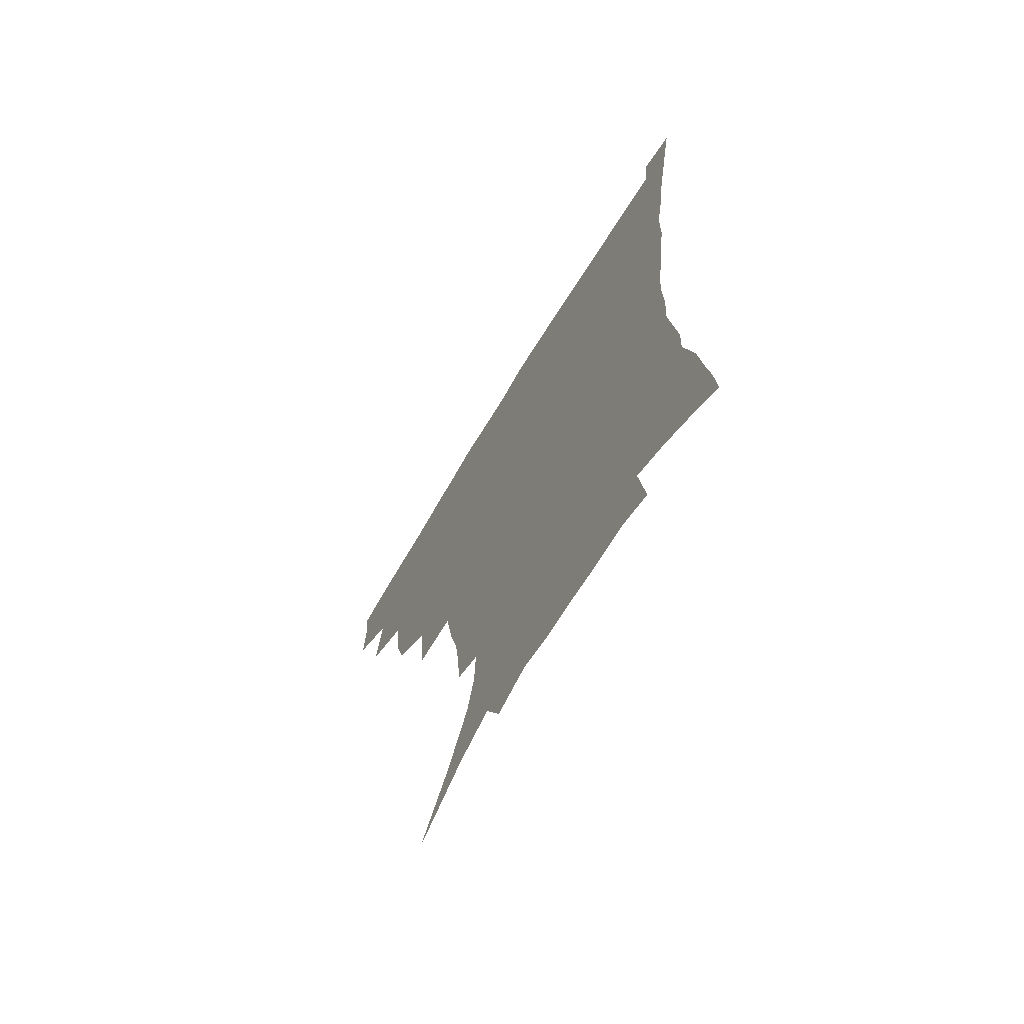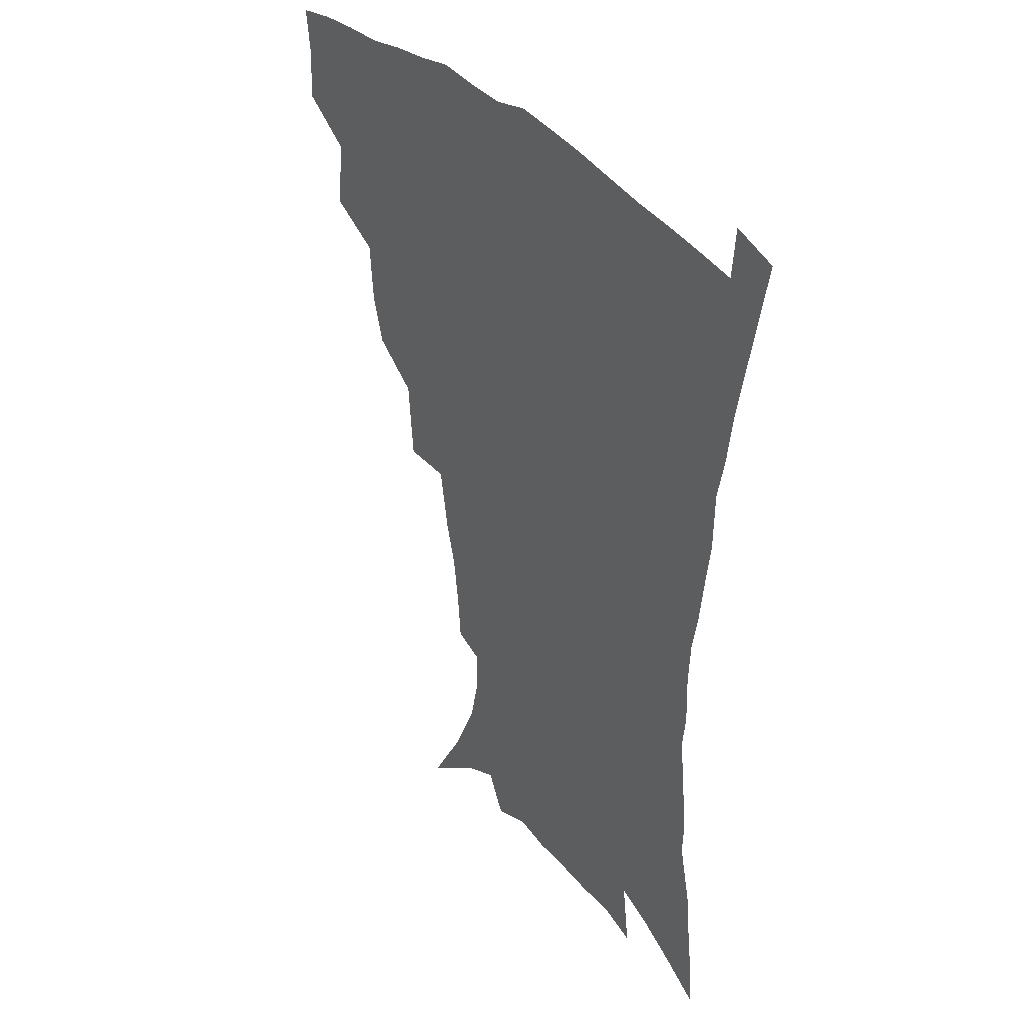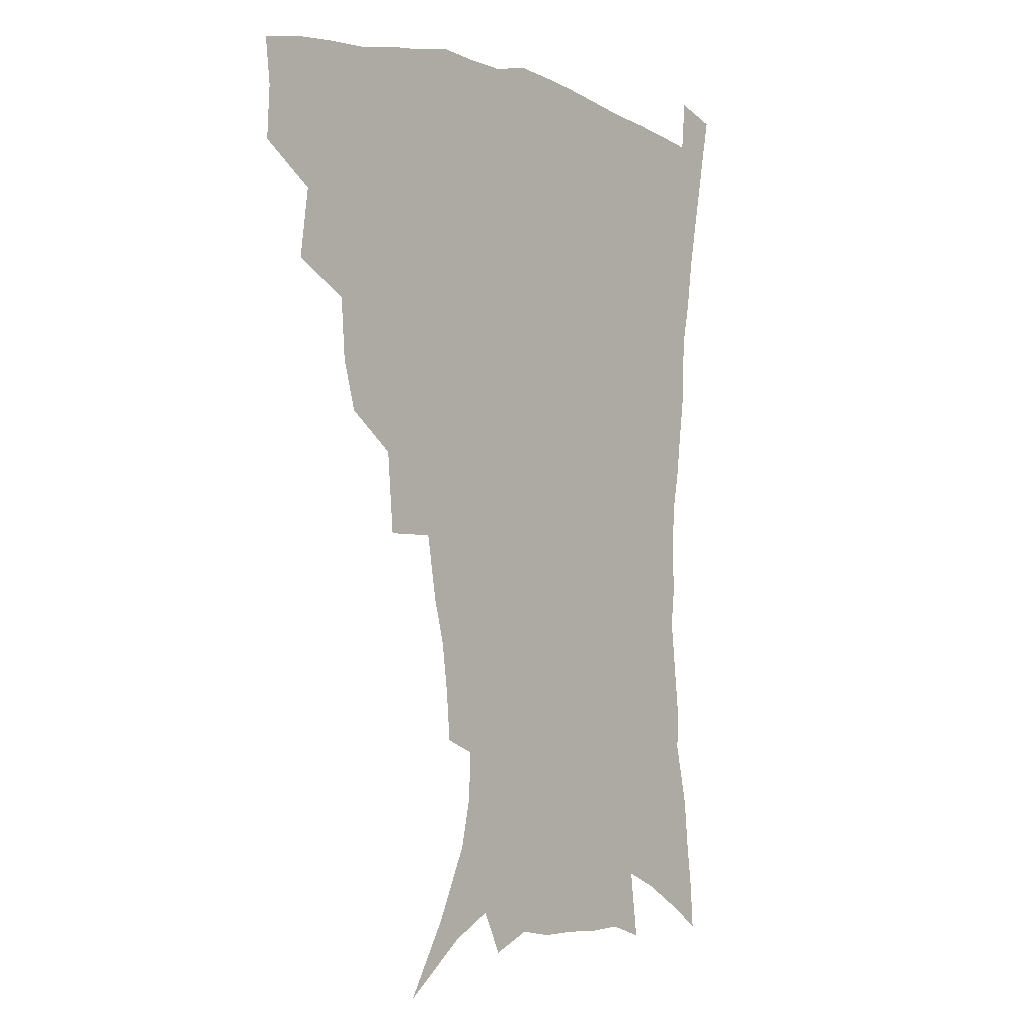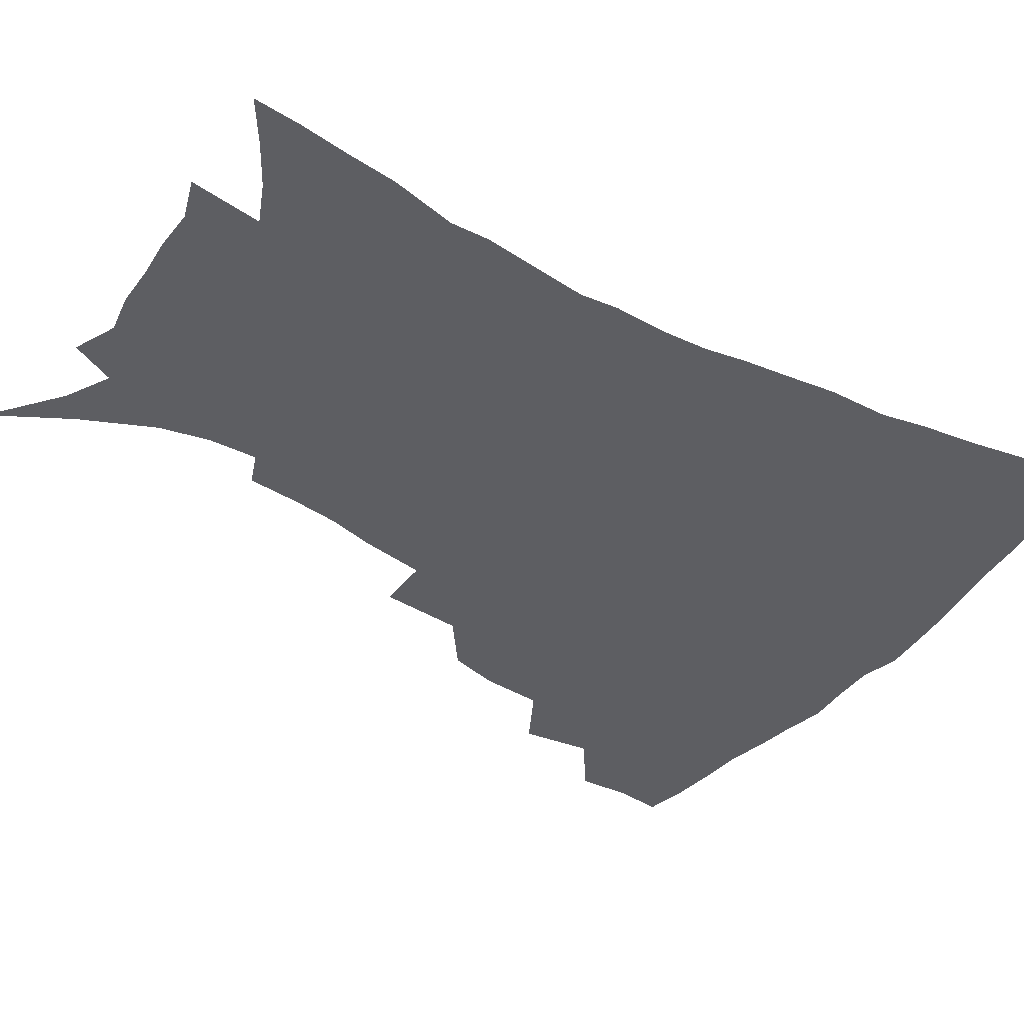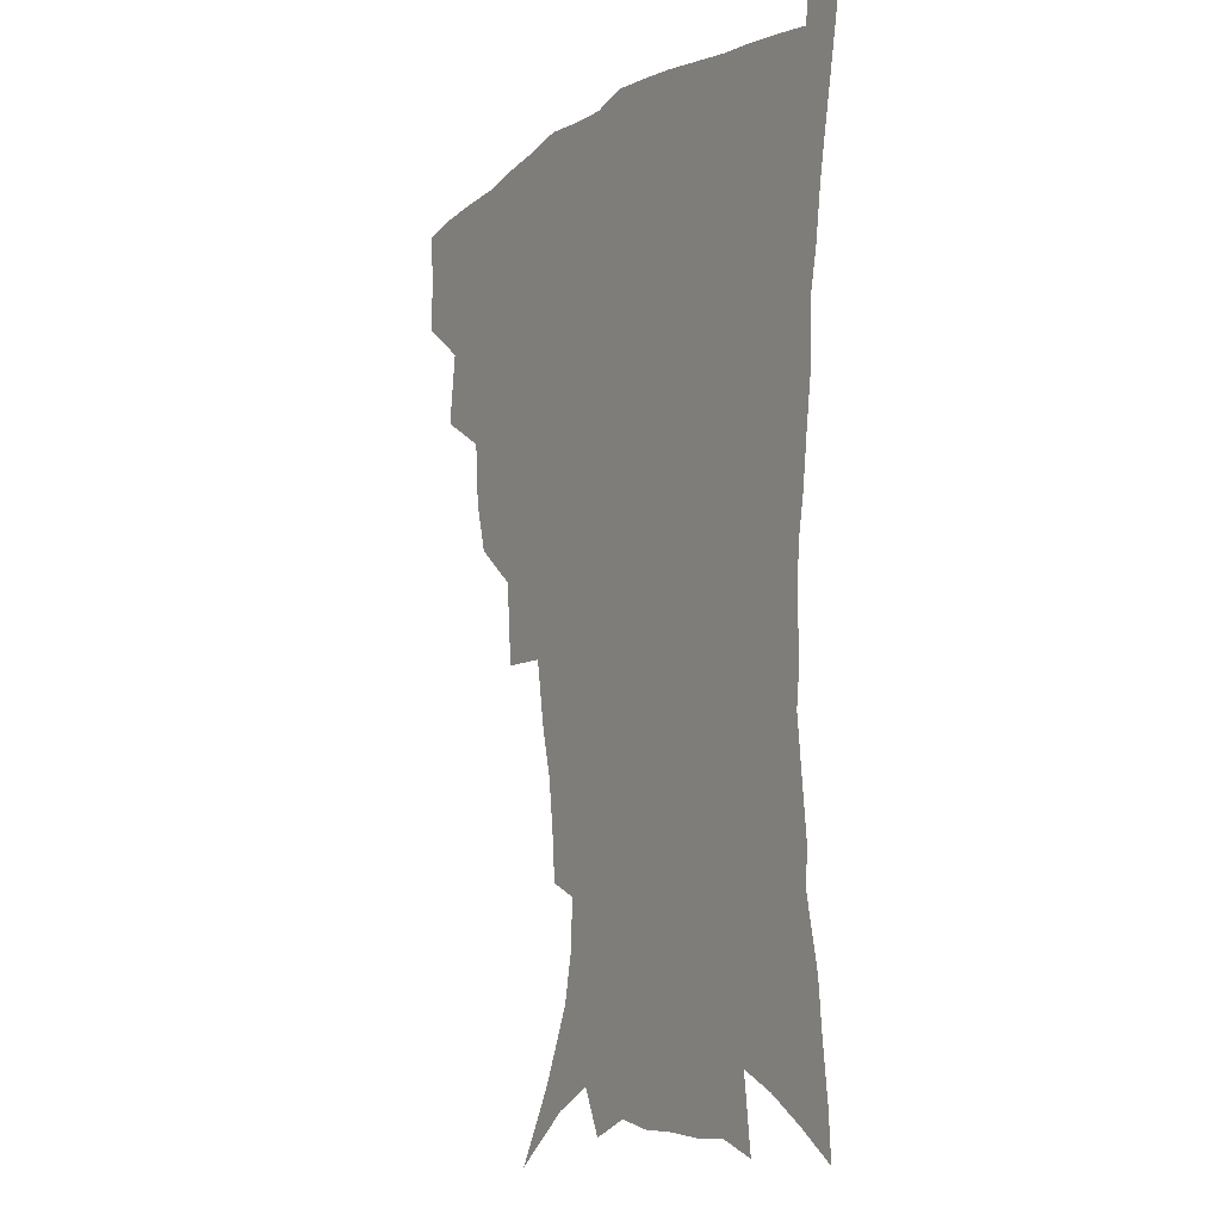
<metadata>
{"format":"obj","ext":"obj","renderer":"f3d","projection":"perspective","resolution":1024,"background":"white","views":[{"elev":-70.0,"azim":58.8,"up":"+Y"},{"elev":37.2,"azim":53.5,"up":"+Y"},{"elev":-2.6,"azim":-50.1,"up":"+Y"},{"elev":-39.0,"azim":56.3,"up":"+Z"},{"elev":-9.0,"azim":59.3,"up":"+Y"}]}
</metadata>
<code>
v 438.4 396.9 0
v 439.4 415.1 0
v 437.5 431.1 0
v 454 359.4 0
v 457.2 383.5 0
v 455.5 399.9 0
v 455.4 416.7 0
v 452.8 434 0
v 480 310 0
v 475.3 327 0
v 473.7 348.3 0
v 475.2 370.9 0
v 473.8 387.2 0
v 472.2 402.9 0
v 470.6 418.3 0
v 468.2 435.5 0
v 499.4 268.4 0
v 497.1 296.6 0
v 494.9 321.1 0
v 492.7 339.2 0
v 492.1 358.6 0
v 490.7 374.7 0
v 489.2 390 0
v 487.6 405 0
v 485.6 420.1 0
v 483.6 436.4 0
v 529.4 195.2 0
v 528 212.6 0
v 525.8 229.8 0
v 521.8 245.2 0
v 518 268.2 0
v 513.6 288.5 0
v 510.8 308.4 0
v 507.9 324.7 0
v 506.7 342.8 0
v 506.5 361.7 0
v 505.5 377.5 0
v 504 392.2 0
v 502.4 406.6 0
v 500.6 421.1 0
v 498.2 439.3 0
v 510.3 106.2 0
v 525.1 131.9 0
v 536.4 156.8 0
v 540.1 173.9 0
v 540.7 190.4 0
v 540 210.6 0
v 538.1 227.2 0
v 535.3 243.5 0
v 532.2 261.3 0
v 529.1 280.3 0
v 526.6 299.6 0
v 525.4 319 0
v 524.1 335.1 0
v 521.9 349.4 0
v 521.5 366.1 0
v 520.1 380 0
v 518.3 394.1 0
v 516.7 408.4 0
v 514.9 423.1 0
v 512.7 441.2 0
v 533.9 124.3 0
v 543.4 146.3 0
v 549.6 167.5 0
v 551 184.8 0
v 550.3 200.7 0
v 550.1 222.5 0
v 547.6 236.4 0
v 545.1 252.4 0
v 542.9 270.3 0
v 540.3 286.1 0
v 538.8 305.8 0
v 537.6 321.2 0
v 536.9 338.6 0
v 535.8 353.2 0
v 535 367.8 0
v 534.8 382.3 0
v 532.5 395.8 0
v 531.3 409.8 0
v 529.4 425.3 0
v 527 444.1 0
v 549.3 132.1 0
v 558.7 158.4 0
v 561.3 177.7 0
v 560.9 192.6 0
v 560.7 211.6 0
v 559.6 229.9 0
v 557.6 244.4 0
v 555.9 261.6 0
v 553.6 275.4 0
v 551.9 292 0
v 550.4 307.3 0
v 550.2 325.8 0
v 549.8 341.5 0
v 548.9 355.4 0
v 548.2 369.1 0
v 548.1 383.5 0
v 547 396.7 0
v 546.1 410.1 0
v 544.2 425.3 0
v 542 442.8 0
v 556.5 116.9 0
v 565.5 142.8 0
v 569.6 163.2 0
v 571.3 183 0
v 571 199.6 0
v 570.2 216.9 0
v 569 233.4 0
v 567.4 248.7 0
v 566.1 264.9 0
v 564.7 280.6 0
v 563.4 295.9 0
v 563.2 314.4 0
v 562.1 327.4 0
v 562.5 344.5 0
v 561.7 357.1 0
v 561.9 371.5 0
v 561.2 384.4 0
v 560.3 397.5 0
v 559.7 410.9 0
v 558.6 425.2 0
v 556.5 442.3 0
v 571.4 122.9 0
v 577.7 146.7 0
v 580.5 168.3 0
v 580.9 184.3 0
v 580.5 201.9 0
v 579.6 221.2 0
v 578.9 239.4 0
v 577.4 252.2 0
v 576.6 268.3 0
v 575.6 282.9 0
v 574.7 298.1 0
v 574.6 316.3 0
v 574.7 331.6 0
v 574.5 345.1 0
v 574.4 358.4 0
v 574.9 372.8 0
v 574.3 385.1 0
v 574.2 398.2 0
v 573.4 411.8 0
v 572.4 426.1 0
v 570.2 445.6 0
v 584.6 120.2 0
v 589.3 148.7 0
v 590.6 168.7 0
v 590.8 186.9 0
v 590.4 205.4 0
v 589.7 219 0
v 587.8 243.3 0
v 587.6 255.6 0
v 587.2 269.7 0
v 586.5 285.5 0
v 586 300.5 0
v 586 317.3 0
v 586.2 332.4 0
v 586.6 345.7 0
v 586.8 358.5 0
v 587.3 372.6 0
v 587.5 385.4 0
v 587.6 398.3 0
v 587.5 411.5 0
v 586.2 427.1 0
v 584.7 444.3 0
v 598.8 119.9 0
v 600.7 148.3 0
v 601 168.9 0
v 600.7 188.5 0
v 600.1 206 0
v 599.8 219.7 0
v 599.2 235.8 0
v 598.2 251.4 0
v 597.4 270.5 0
v 597.2 286.7 0
v 597.1 301.5 0
v 597.3 317.4 0
v 597.8 330.7 0
v 598.5 346.1 0
v 599.2 359.1 0
v 600 372.6 0
v 600.7 385.4 0
v 601 398.3 0
v 601.1 411.8 0
v 600.5 426.7 0
v 599.3 442.6 0
v 612.9 118.6 0
v 612.2 147.4 0
v 611.7 166.4 0
v 610.9 186.8 0
v 610.1 204.4 0
v 609.5 222.5 0
v 608.9 238.7 0
v 608.2 256.2 0
v 607.9 269.9 0
v 607.6 286.4 0
v 607.9 301 0
v 608.5 315.6 0
v 609.2 331.1 0
v 610.1 344.6 0
v 611.2 359 0
v 612.4 372.2 0
v 613.6 384.8 0
v 614.9 397.6 0
v 615.8 410.5 0
v 615.5 424.9 0
v 614.8 440.2 0
v 626.7 118.9 0
v 624.5 142.7 0
v 622.5 165.3 0
v 621.5 183.4 0
v 620.1 202.8 0
v 619.1 221.9 0
v 618.6 238.1 0
v 618.3 253.3 0
v 618.1 269.1 0
v 618.5 283.1 0
v 618.7 298.6 0
v 619.7 312.3 0
v 620.1 330.8 0
v 621.7 343.3 0
v 622.9 358.2 0
v 624.6 370.4 0
v 626.2 383.5 0
v 627.7 396.5 0
v 629.1 409.5 0
v 630.2 422.9 0
v 630.2 437.7 0
v 640.4 113.9 0
v 637.2 138.4 0
v 634.7 158.7 0
v 632.1 180.9 0
v 630.6 199.6 0
v 629.1 218.5 0
v 629 233.5 0
v 629.6 246.5 0
v 628.1 266.6 0
v 628.9 280.1 0
v 629.3 295.3 0
v 631.4 307 0
v 631.9 324.6 0
v 633.5 338.9 0
v 634.3 355.5 0
v 636.8 367.9 0
v 638.7 383.3 0
v 640.6 395.2 0
v 642.4 408.1 0
v 644 421.3 0
v 644.5 436.2 0
v 650.7 132.1 0
v 646.3 155 0
v 644.1 174 0
v 642 193.1 0
v 640.2 211.9 0
v 639.2 229 0
v 639.5 243.4 0
v 639.7 258.7 0
v 639.6 274.9 0
v 640.9 288.7 0
v 641.7 305.3 0
v 643.1 320 0
v 645.7 332.9 0
v 647.1 348.9 0
v 649 364 0
v 650.6 380.3 0
v 653.1 393.4 0
v 655.6 406.3 0
v 657.6 419.8 0
v 659 434.3 0
v 664.5 123.5 0
v 660.8 144.3 0
v 657.3 164.7 0
v 655.1 183.1 0
v 652.9 201.7 0
v 651.5 219.1 0
v 650.9 235.4 0
v 650.9 250.8 0
v 651.4 266.1 0
v 651.5 282.9 0
v 652.9 297.7 0
v 656 310.3 0
v 657 328 0
v 658.4 344.9 0
v 661 359.7 0
v 663.5 374.8 0
v 666.3 389.3 0
v 668.9 404 0
v 671.3 417.8 0
v 673.5 431.9 0
v 675 449.9 0
v 678.7 113.6 0
v 677.5 129.5 0
v 675.3 147.2 0
v 673.6 163.9 0
v 668.6 186.5 0
v 669.1 199.7 0
v 667.1 217.8 0
v 665 236.5 0
v 666.5 249.6 0
v 665.9 267.5 0
v 666.8 283.5 0
v 669.3 297.4 0
v 671.3 313.8 0
v 673.5 330.2 0
v 673.9 351.2 0
v 677 366.5 0
v 679.5 384.4 0
v 682.4 400.4 0
v 685.3 415.1 0
v 688 429.6 0
v 690.9 444.5 0
f 5 6 1
f 1 6 2
f 6 7 2
f 2 7 3
f 7 8 3
f 11 12 4
f 4 12 5
f 12 13 5
f 5 13 6
f 13 14 6
f 6 14 7
f 14 15 7
f 7 15 8
f 15 16 8
f 18 19 9
f 9 19 10
f 19 20 10
f 10 20 11
f 20 21 11
f 11 21 12
f 21 22 12
f 12 22 13
f 22 23 13
f 13 23 14
f 23 24 14
f 14 24 15
f 24 25 15
f 15 25 16
f 25 26 16
f 31 32 17
f 17 32 18
f 32 33 18
f 18 33 19
f 33 34 19
f 19 34 20
f 34 35 20
f 20 35 21
f 35 36 21
f 21 36 22
f 36 37 22
f 22 37 23
f 37 38 23
f 23 38 24
f 38 39 24
f 24 39 25
f 39 40 25
f 25 40 26
f 40 41 26
f 46 47 27
f 27 47 28
f 47 48 28
f 28 48 29
f 48 49 29
f 29 49 30
f 49 50 30
f 30 50 31
f 50 51 31
f 31 51 32
f 51 52 32
f 32 52 33
f 52 53 33
f 33 53 34
f 53 54 34
f 34 54 35
f 54 55 35
f 35 55 36
f 55 56 36
f 36 56 37
f 56 57 37
f 37 57 38
f 57 58 38
f 38 58 39
f 58 59 39
f 39 59 40
f 59 60 40
f 40 60 41
f 60 61 41
f 42 62 43
f 62 63 43
f 43 63 44
f 63 64 44
f 44 64 45
f 64 65 45
f 45 65 46
f 65 66 46
f 46 66 47
f 66 67 47
f 47 67 48
f 67 68 48
f 48 68 49
f 68 69 49
f 49 69 50
f 69 70 50
f 50 70 51
f 70 71 51
f 51 71 52
f 71 72 52
f 52 72 53
f 72 73 53
f 53 73 54
f 73 74 54
f 54 74 55
f 74 75 55
f 55 75 56
f 75 76 56
f 56 76 57
f 76 77 57
f 57 77 58
f 77 78 58
f 58 78 59
f 78 79 59
f 59 79 60
f 79 80 60
f 60 80 61
f 80 81 61
f 62 82 63
f 82 83 63
f 63 83 64
f 83 84 64
f 64 84 65
f 84 85 65
f 65 85 66
f 85 86 66
f 66 86 67
f 86 87 67
f 67 87 68
f 87 88 68
f 68 88 69
f 88 89 69
f 69 89 70
f 89 90 70
f 70 90 71
f 90 91 71
f 71 91 72
f 91 92 72
f 72 92 73
f 92 93 73
f 73 93 74
f 93 94 74
f 74 94 75
f 94 95 75
f 75 95 76
f 95 96 76
f 76 96 77
f 96 97 77
f 77 97 78
f 97 98 78
f 78 98 79
f 98 99 79
f 79 99 80
f 99 100 80
f 80 100 81
f 100 101 81
f 102 103 82
f 82 103 83
f 103 104 83
f 83 104 84
f 104 105 84
f 84 105 85
f 105 106 85
f 85 106 86
f 106 107 86
f 86 107 87
f 107 108 87
f 87 108 88
f 108 109 88
f 88 109 89
f 109 110 89
f 89 110 90
f 110 111 90
f 90 111 91
f 111 112 91
f 91 112 92
f 112 113 92
f 92 113 93
f 113 114 93
f 93 114 94
f 114 115 94
f 94 115 95
f 115 116 95
f 95 116 96
f 116 117 96
f 96 117 97
f 117 118 97
f 97 118 98
f 118 119 98
f 98 119 99
f 119 120 99
f 99 120 100
f 120 121 100
f 100 121 101
f 121 122 101
f 102 123 103
f 123 124 103
f 103 124 104
f 124 125 104
f 104 125 105
f 125 126 105
f 105 126 106
f 126 127 106
f 106 127 107
f 127 128 107
f 107 128 108
f 128 129 108
f 108 129 109
f 129 130 109
f 109 130 110
f 130 131 110
f 110 131 111
f 131 132 111
f 111 132 112
f 132 133 112
f 112 133 113
f 133 134 113
f 113 134 114
f 134 135 114
f 114 135 115
f 135 136 115
f 115 136 116
f 136 137 116
f 116 137 117
f 137 138 117
f 117 138 118
f 138 139 118
f 118 139 119
f 139 140 119
f 119 140 120
f 140 141 120
f 120 141 121
f 141 142 121
f 121 142 122
f 142 143 122
f 123 144 124
f 144 145 124
f 124 145 125
f 145 146 125
f 125 146 126
f 146 147 126
f 126 147 127
f 147 148 127
f 127 148 128
f 148 149 128
f 128 149 129
f 149 150 129
f 129 150 130
f 150 151 130
f 130 151 131
f 151 152 131
f 131 152 132
f 152 153 132
f 132 153 133
f 153 154 133
f 133 154 134
f 154 155 134
f 134 155 135
f 155 156 135
f 135 156 136
f 156 157 136
f 136 157 137
f 157 158 137
f 137 158 138
f 158 159 138
f 138 159 139
f 159 160 139
f 139 160 140
f 160 161 140
f 140 161 141
f 161 162 141
f 141 162 142
f 162 163 142
f 142 163 143
f 163 164 143
f 144 165 145
f 165 166 145
f 145 166 146
f 166 167 146
f 146 167 147
f 167 168 147
f 147 168 148
f 168 169 148
f 148 169 149
f 169 170 149
f 149 170 150
f 170 171 150
f 150 171 151
f 171 172 151
f 151 172 152
f 172 173 152
f 152 173 153
f 173 174 153
f 153 174 154
f 174 175 154
f 154 175 155
f 175 176 155
f 155 176 156
f 176 177 156
f 156 177 157
f 177 178 157
f 157 178 158
f 178 179 158
f 158 179 159
f 179 180 159
f 159 180 160
f 180 181 160
f 160 181 161
f 181 182 161
f 161 182 162
f 182 183 162
f 162 183 163
f 183 184 163
f 163 184 164
f 184 185 164
f 165 186 166
f 186 187 166
f 166 187 167
f 187 188 167
f 167 188 168
f 188 189 168
f 168 189 169
f 189 190 169
f 169 190 170
f 190 191 170
f 170 191 171
f 191 192 171
f 171 192 172
f 192 193 172
f 172 193 173
f 193 194 173
f 173 194 174
f 194 195 174
f 174 195 175
f 195 196 175
f 175 196 176
f 196 197 176
f 176 197 177
f 197 198 177
f 177 198 178
f 198 199 178
f 178 199 179
f 199 200 179
f 179 200 180
f 200 201 180
f 180 201 181
f 201 202 181
f 181 202 182
f 202 203 182
f 182 203 183
f 203 204 183
f 183 204 184
f 204 205 184
f 184 205 185
f 205 206 185
f 186 207 187
f 207 208 187
f 187 208 188
f 208 209 188
f 188 209 189
f 209 210 189
f 189 210 190
f 210 211 190
f 190 211 191
f 211 212 191
f 191 212 192
f 212 213 192
f 192 213 193
f 213 214 193
f 193 214 194
f 214 215 194
f 194 215 195
f 215 216 195
f 195 216 196
f 216 217 196
f 196 217 197
f 217 218 197
f 197 218 198
f 218 219 198
f 198 219 199
f 219 220 199
f 199 220 200
f 220 221 200
f 200 221 201
f 221 222 201
f 201 222 202
f 222 223 202
f 202 223 203
f 223 224 203
f 203 224 204
f 224 225 204
f 204 225 205
f 225 226 205
f 205 226 206
f 226 227 206
f 207 228 208
f 228 229 208
f 208 229 209
f 229 230 209
f 209 230 210
f 230 231 210
f 210 231 211
f 231 232 211
f 211 232 212
f 232 233 212
f 212 233 213
f 233 234 213
f 213 234 214
f 234 235 214
f 214 235 215
f 235 236 215
f 215 236 216
f 236 237 216
f 216 237 217
f 237 238 217
f 217 238 218
f 238 239 218
f 218 239 219
f 239 240 219
f 219 240 220
f 240 241 220
f 220 241 221
f 241 242 221
f 221 242 222
f 242 243 222
f 222 243 223
f 243 244 223
f 223 244 224
f 244 245 224
f 224 245 225
f 245 246 225
f 225 246 226
f 246 247 226
f 226 247 227
f 247 248 227
f 229 249 230
f 249 250 230
f 230 250 231
f 250 251 231
f 231 251 232
f 251 252 232
f 232 252 233
f 252 253 233
f 233 253 234
f 253 254 234
f 234 254 235
f 254 255 235
f 235 255 236
f 255 256 236
f 236 256 237
f 256 257 237
f 237 257 238
f 257 258 238
f 238 258 239
f 258 259 239
f 239 259 240
f 259 260 240
f 240 260 241
f 260 261 241
f 241 261 242
f 261 262 242
f 242 262 243
f 262 263 243
f 243 263 244
f 263 264 244
f 244 264 245
f 264 265 245
f 245 265 246
f 265 266 246
f 246 266 247
f 266 267 247
f 247 267 248
f 267 268 248
f 249 269 250
f 269 270 250
f 250 270 251
f 270 271 251
f 251 271 252
f 271 272 252
f 252 272 253
f 272 273 253
f 253 273 254
f 273 274 254
f 254 274 255
f 274 275 255
f 255 275 256
f 275 276 256
f 256 276 257
f 276 277 257
f 257 277 258
f 277 278 258
f 258 278 259
f 278 279 259
f 259 279 260
f 279 280 260
f 260 280 261
f 280 281 261
f 261 281 262
f 281 282 262
f 262 282 263
f 282 283 263
f 263 283 264
f 283 284 264
f 264 284 265
f 284 285 265
f 265 285 266
f 285 286 266
f 266 286 267
f 286 287 267
f 267 287 268
f 287 288 268
f 269 290 270
f 290 291 270
f 270 291 271
f 291 292 271
f 271 292 272
f 292 293 272
f 272 293 273
f 293 294 273
f 273 294 274
f 294 295 274
f 274 295 275
f 295 296 275
f 275 296 276
f 296 297 276
f 276 297 277
f 297 298 277
f 277 298 278
f 298 299 278
f 278 299 279
f 299 300 279
f 279 300 280
f 300 301 280
f 280 301 281
f 301 302 281
f 281 302 282
f 302 303 282
f 282 303 283
f 303 304 283
f 283 304 284
f 304 305 284
f 284 305 285
f 305 306 285
f 285 306 286
f 306 307 286
f 286 307 287
f 307 308 287
f 287 308 288
f 308 309 288
f 288 309 289
f 309 310 289

</code>
